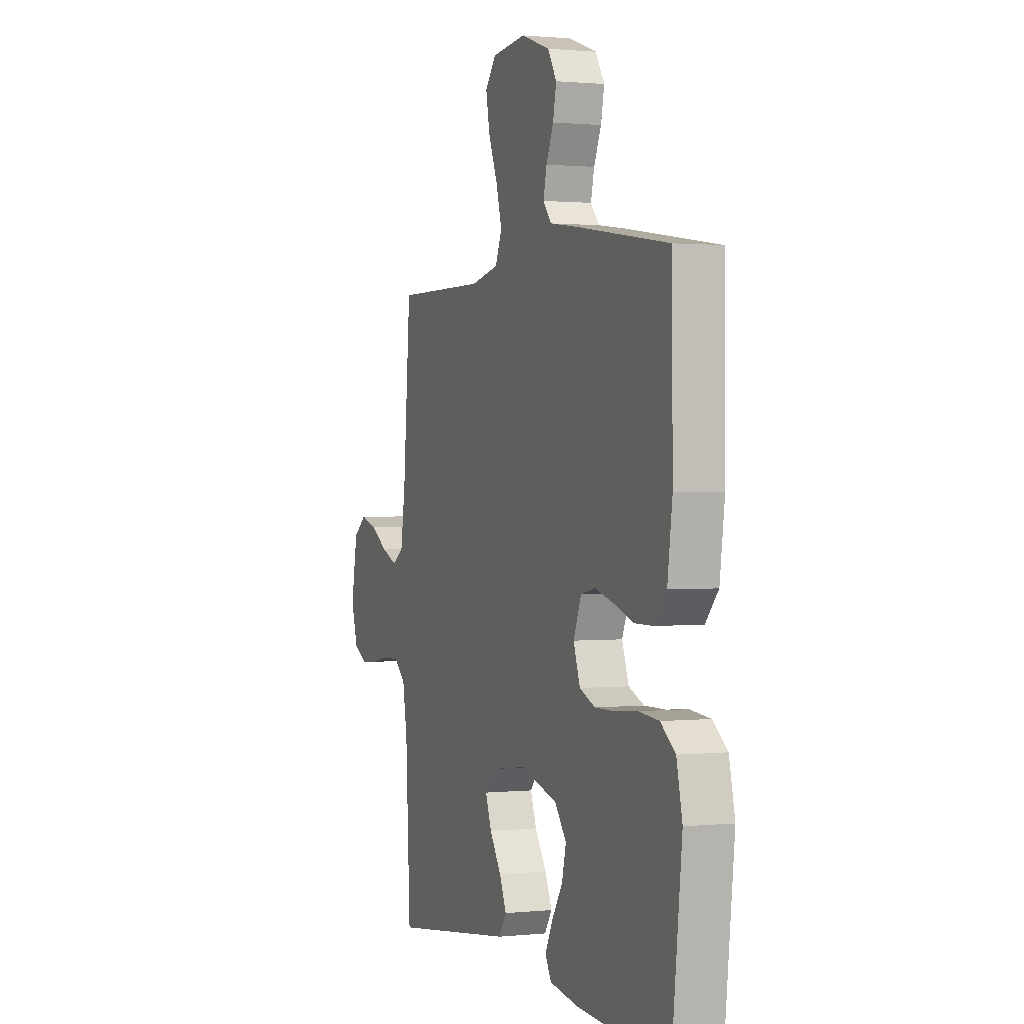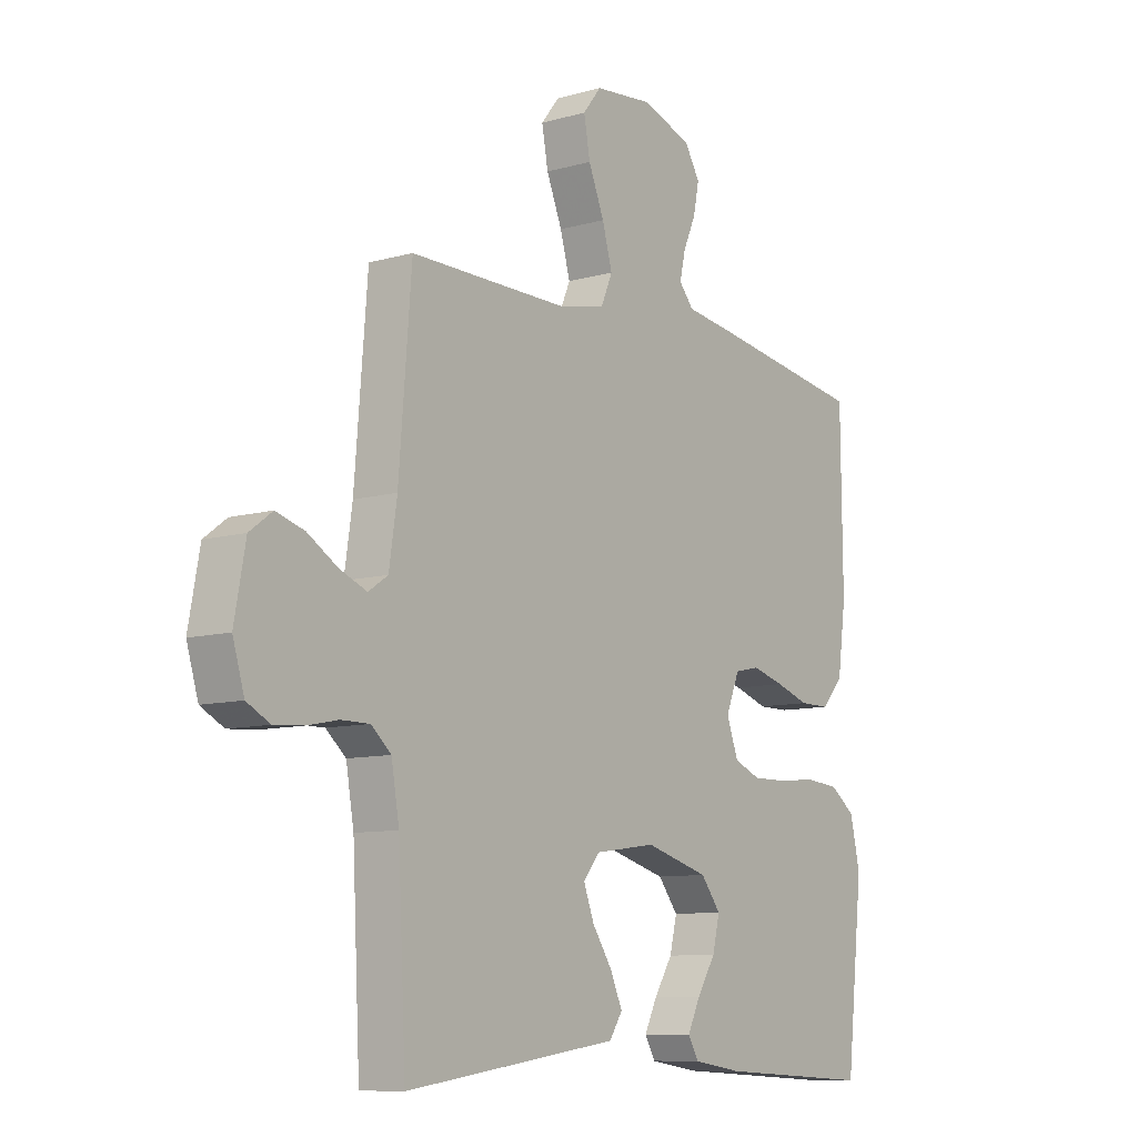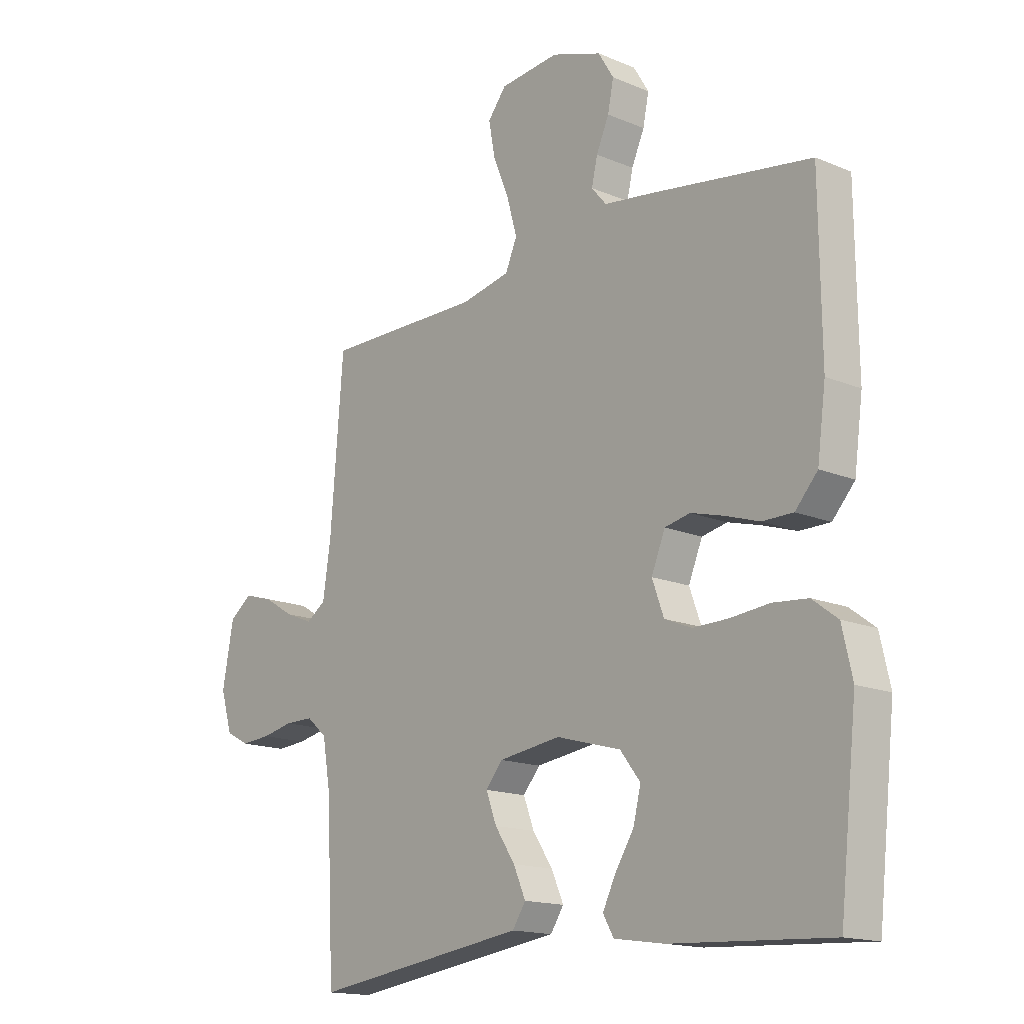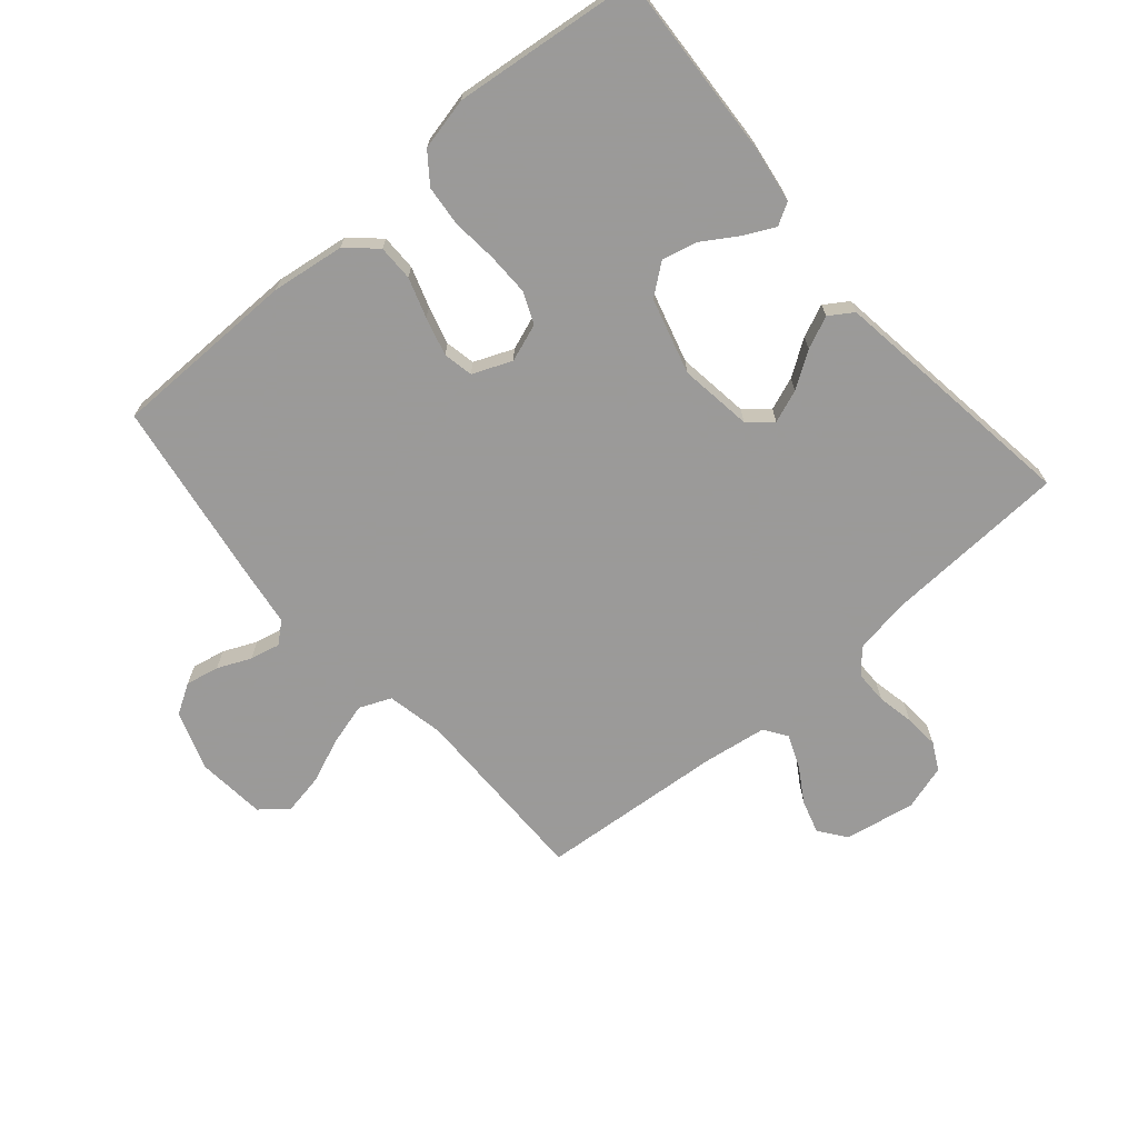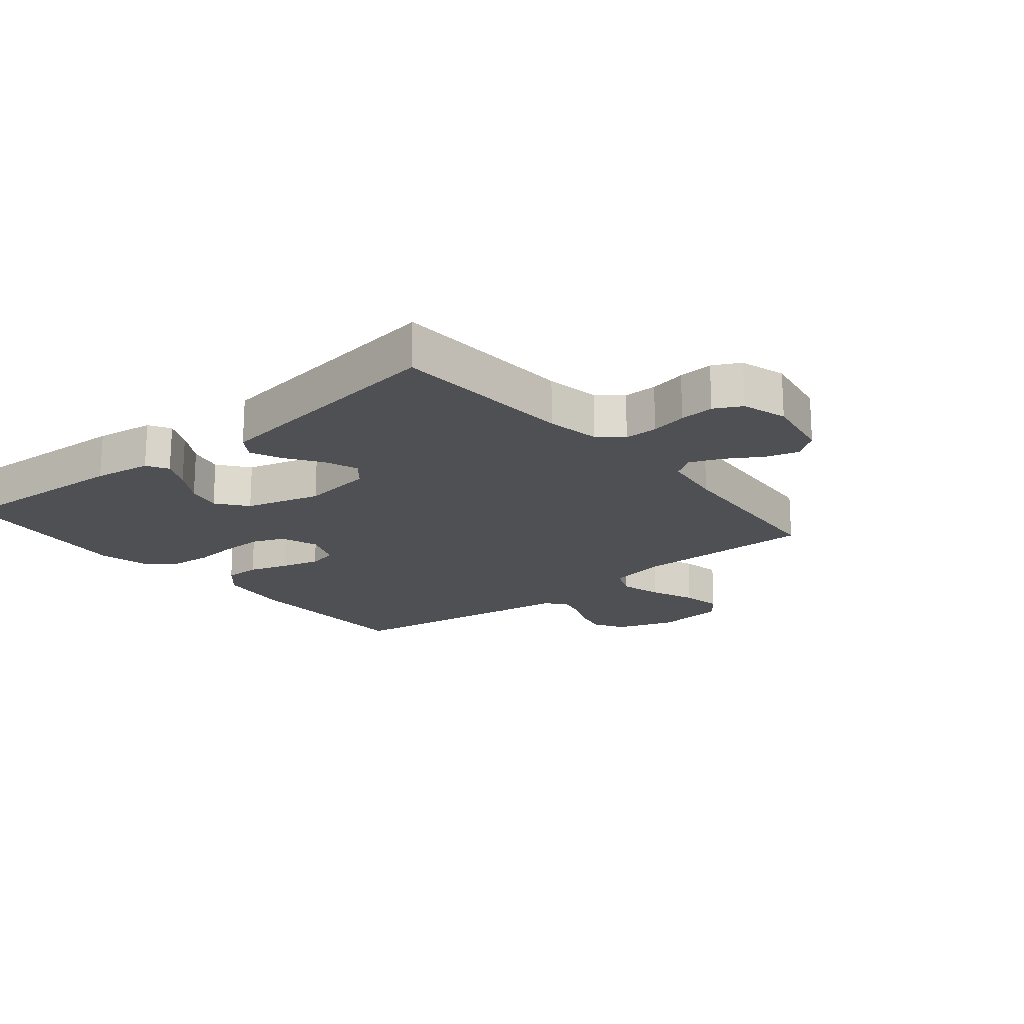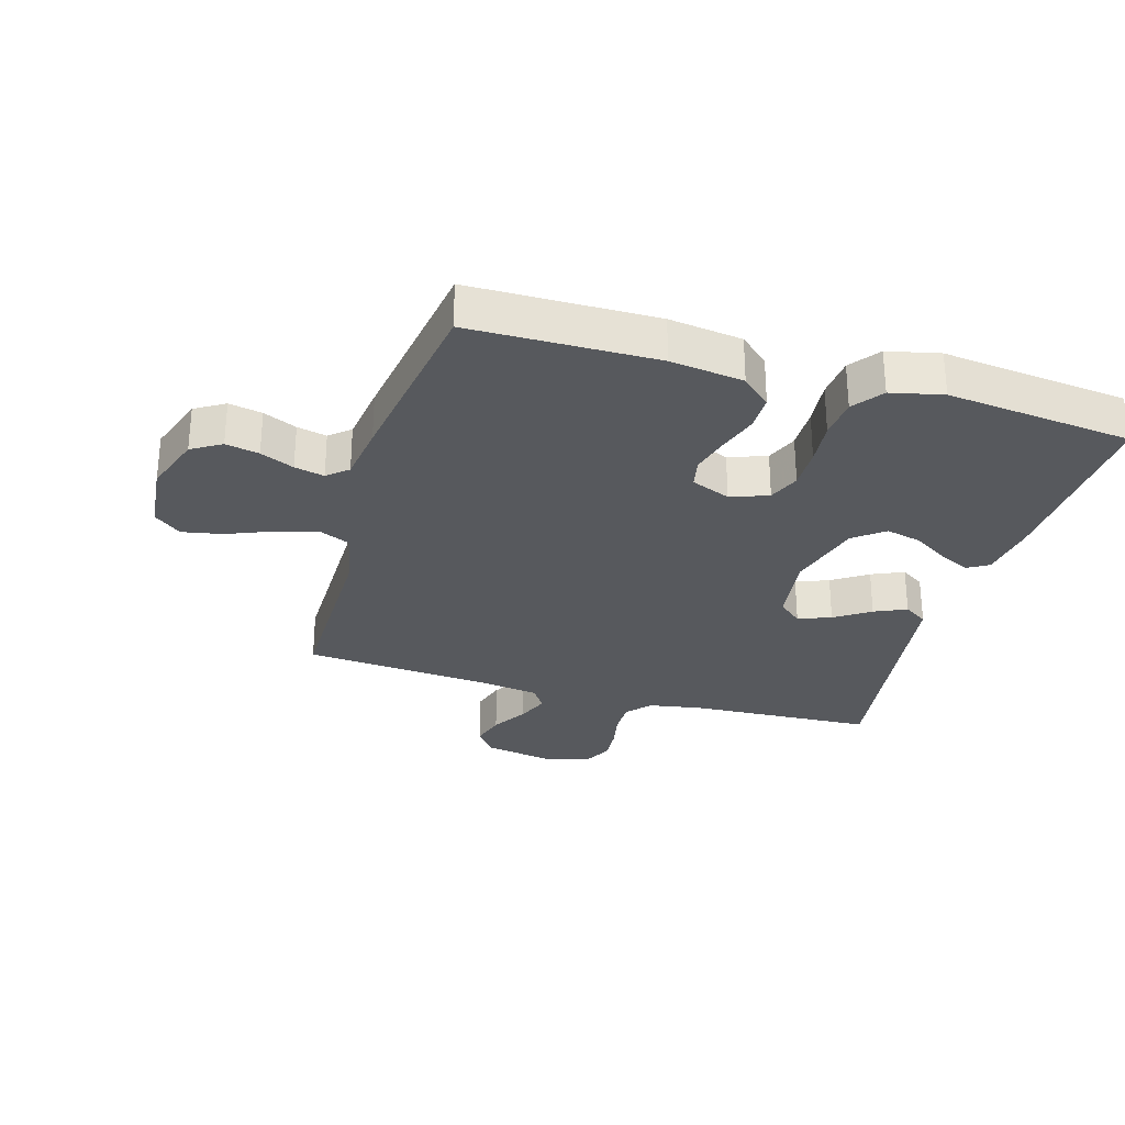
<metadata>
{"format":"obj","ext":"obj","renderer":"f3d","projection":"perspective","resolution":1024,"background":"white","views":[{"elev":1.1,"azim":69.2,"up":"+Z"},{"elev":-9.5,"azim":-53.5,"up":"+Z"},{"elev":-15.7,"azim":48.8,"up":"+Z"},{"elev":-69.5,"azim":130.6,"up":"+Y"},{"elev":-18.7,"azim":-140.4,"up":"+Y"},{"elev":-29.3,"azim":73.8,"up":"+Y"}]}
</metadata>
<code>
v 0.5 0.07 0.5
v 0.503 0.07 0.2
v 0.487 0.07 0.082
v 0.445 0.07 0.035
v 0.387 0.07 0.035
v 0.323 0.07 0.056
v 0.261 0.07 0.073
v 0.213 0.07 0.063
v 0.187 0.07 0
v 0.209 0.07 -0.061
v 0.26 0.07 -0.082
v 0.328 0.07 -0.081
v 0.4 0.07 -0.074
v 0.466 0.07 -0.08
v 0.514 0.07 -0.116
v 0.533 0.07 -0.2
v 0.5 0.07 -0.5
v 0.2 0.07 -0.484
v 0.106 0.07 -0.47
v 0.086 0.07 -0.435
v 0.11 0.07 -0.386
v 0.146 0.07 -0.329
v 0.16 0.07 -0.272
v 0.122 0.07 -0.223
v 0 0.07 -0.189
v -0.117 0.07 -0.205
v -0.149 0.07 -0.243
v -0.129 0.07 -0.296
v -0.091 0.07 -0.353
v -0.068 0.07 -0.405
v -0.093 0.07 -0.443
v -0.2 0.07 -0.458
v -0.5 0.07 -0.5
v -0.515 0.07 -0.2
v -0.53 0.07 -0.113
v -0.568 0.07 -0.08
v -0.622 0.07 -0.08
v -0.681 0.07 -0.092
v -0.737 0.07 -0.096
v -0.781 0.07 -0.073
v -0.803 0.07 0
v -0.782 0.07 0.114
v -0.739 0.07 0.146
v -0.685 0.07 0.13
v -0.628 0.07 0.095
v -0.576 0.07 0.074
v -0.539 0.07 0.099
v -0.524 0.07 0.2
v -0.5 0.07 0.5
v -0.2 0.07 0.498
v -0.108 0.07 0.517
v -0.086 0.07 0.568
v -0.105 0.07 0.636
v -0.135 0.07 0.709
v -0.147 0.07 0.774
v -0.112 0.07 0.818
v 0 0.07 0.829
v 0.095 0.07 0.796
v 0.124 0.07 0.748
v 0.113 0.07 0.694
v 0.089 0.07 0.64
v 0.078 0.07 0.592
v 0.106 0.07 0.559
v 0.2 0.07 0.546
v 0.5 0 0.5
v 0.503 0 0.2
v 0.487 0 0.082
v 0.445 0 0.035
v 0.387 0 0.035
v 0.323 0 0.056
v 0.261 0 0.073
v 0.213 0 0.063
v 0.187 0 0
v 0.209 0 -0.061
v 0.26 0 -0.082
v 0.328 0 -0.081
v 0.4 0 -0.074
v 0.466 0 -0.08
v 0.514 0 -0.116
v 0.533 0 -0.2
v 0.5 0 -0.5
v 0.2 0 -0.484
v 0.106 0 -0.47
v 0.086 0 -0.435
v 0.11 0 -0.386
v 0.146 0 -0.329
v 0.16 0 -0.272
v 0.122 0 -0.223
v 0 0 -0.189
v -0.117 0 -0.205
v -0.149 0 -0.243
v -0.129 0 -0.296
v -0.091 0 -0.353
v -0.068 0 -0.405
v -0.093 0 -0.443
v -0.2 0 -0.458
v -0.5 0 -0.5
v -0.515 0 -0.2
v -0.53 0 -0.113
v -0.568 0 -0.08
v -0.622 0 -0.08
v -0.681 0 -0.092
v -0.737 0 -0.096
v -0.781 0 -0.073
v -0.803 0 0
v -0.782 0 0.114
v -0.739 0 0.146
v -0.685 0 0.13
v -0.628 0 0.095
v -0.576 0 0.074
v -0.539 0 0.099
v -0.524 0 0.2
v -0.5 0 0.5
v -0.2 0 0.498
v -0.108 0 0.517
v -0.086 0 0.568
v -0.105 0 0.636
v -0.135 0 0.709
v -0.147 0 0.774
v -0.112 0 0.818
v 0 0 0.829
v 0.095 0 0.796
v 0.124 0 0.748
v 0.113 0 0.694
v 0.089 0 0.64
v 0.078 0 0.592
v 0.106 0 0.559
v 0.2 0 0.546
f 63 64 1 2
f 58 59 60 61
f 58 61 62
f 57 58 62
f 56 57 62
f 53 54 55 56
f 52 53 56 62
f 51 52 62 63
f 48 49 50
f 47 48 50 51
f 42 43 44 45
f 42 45 46
f 41 42 46
f 40 41 46
f 37 38 39 40
f 36 37 40 46
f 35 36 46 47
f 31 32 33 34
f 28 29 30 31
f 27 28 31 34
f 26 27 34 35
f 19 20 21 22
f 17 18 19 22
f 17 22 23
f 16 17 23 24
f 12 13 14 15
f 11 12 15 16
f 10 11 16 24
f 3 4 5 6
f 3 6 7
f 2 3 7
f 63 2 7 8
f 25 26 35 47
f 9 10 24 25
f 25 47 51 63
f 8 9 25 63
f 66 65 128 127
f 125 124 123 122
f 126 125 122
f 126 122 121
f 126 121 120
f 120 119 118 117
f 126 120 117 116
f 127 126 116 115
f 114 113 112
f 115 114 112 111
f 109 108 107 106
f 110 109 106
f 110 106 105
f 110 105 104
f 104 103 102 101
f 110 104 101 100
f 111 110 100 99
f 98 97 96 95
f 95 94 93 92
f 98 95 92 91
f 99 98 91 90
f 86 85 84 83
f 86 83 82 81
f 87 86 81
f 88 87 81 80
f 79 78 77 76
f 80 79 76 75
f 88 80 75 74
f 70 69 68 67
f 71 70 67
f 71 67 66
f 72 71 66 127
f 111 99 90 89
f 89 88 74 73
f 127 115 111 89
f 127 89 73 72
f 1 65 66 2
f 2 66 67 3
f 3 67 68 4
f 4 68 69 5
f 5 69 70 6
f 6 70 71 7
f 7 71 72 8
f 8 72 73 9
f 9 73 74 10
f 10 74 75 11
f 11 75 76 12
f 12 76 77 13
f 13 77 78 14
f 14 78 79 15
f 15 79 80 16
f 16 80 81 17
f 17 81 82 18
f 18 82 83 19
f 19 83 84 20
f 20 84 85 21
f 21 85 86 22
f 22 86 87 23
f 23 87 88 24
f 24 88 89 25
f 25 89 90 26
f 26 90 91 27
f 27 91 92 28
f 28 92 93 29
f 29 93 94 30
f 30 94 95 31
f 31 95 96 32
f 32 96 97 33
f 33 97 98 34
f 34 98 99 35
f 35 99 100 36
f 36 100 101 37
f 37 101 102 38
f 38 102 103 39
f 39 103 104 40
f 40 104 105 41
f 41 105 106 42
f 42 106 107 43
f 43 107 108 44
f 44 108 109 45
f 45 109 110 46
f 46 110 111 47
f 47 111 112 48
f 48 112 113 49
f 49 113 114 50
f 50 114 115 51
f 51 115 116 52
f 52 116 117 53
f 53 117 118 54
f 54 118 119 55
f 55 119 120 56
f 56 120 121 57
f 57 121 122 58
f 58 122 123 59
f 59 123 124 60
f 60 124 125 61
f 61 125 126 62
f 62 126 127 63
f 63 127 128 64
f 64 128 65 1

</code>
